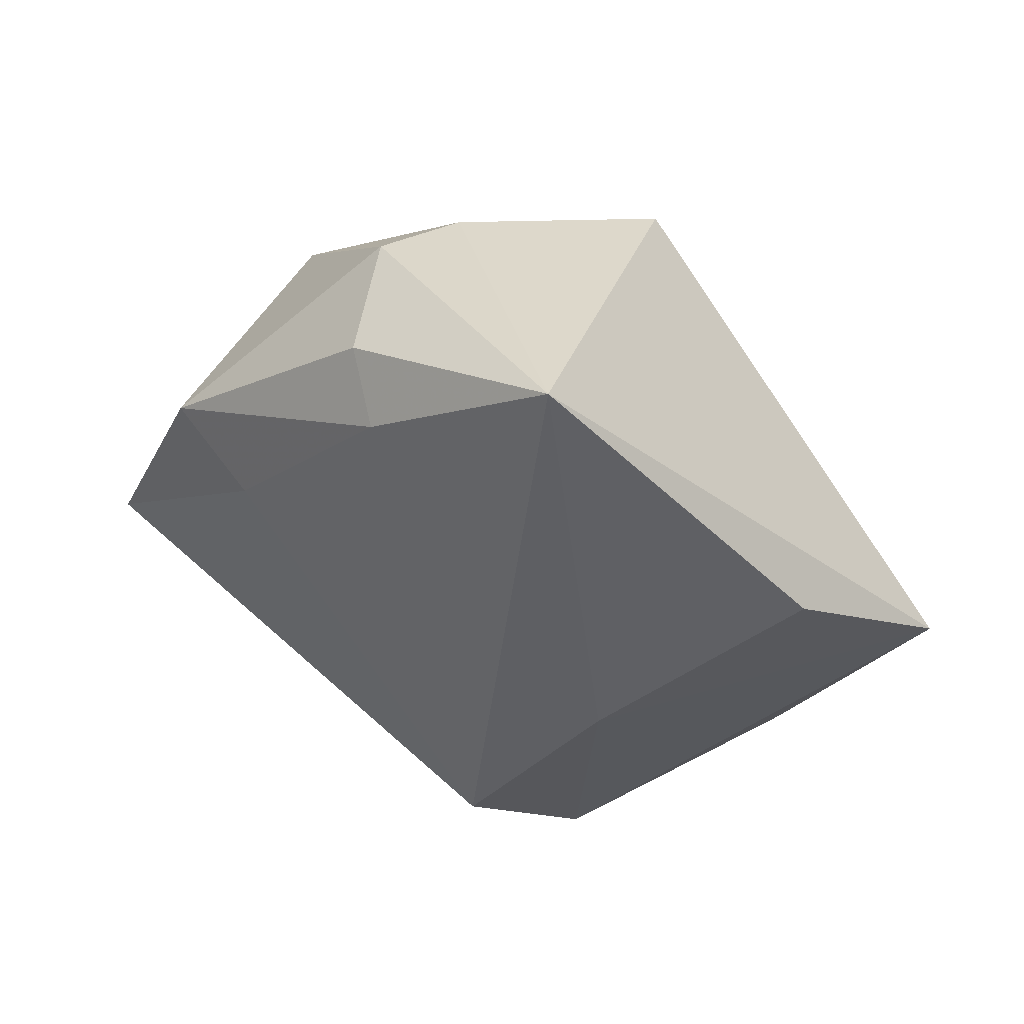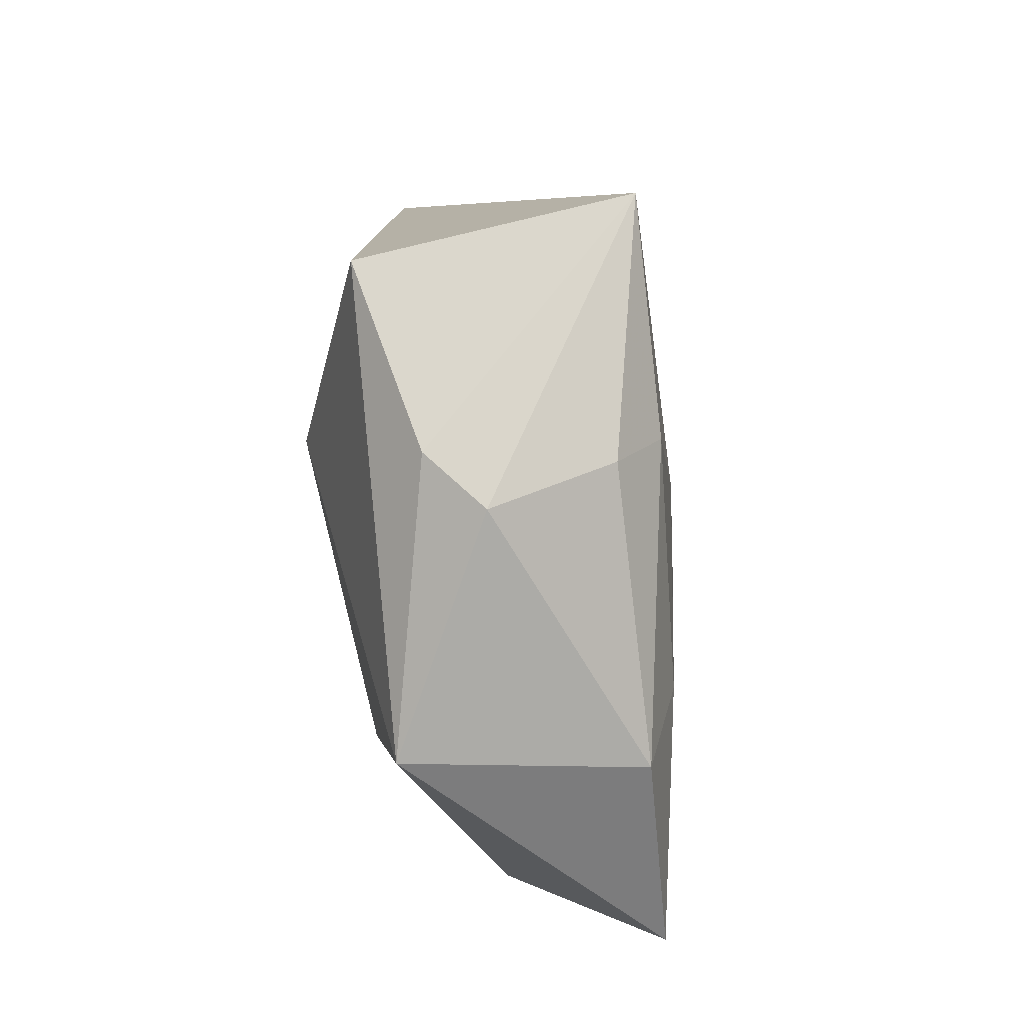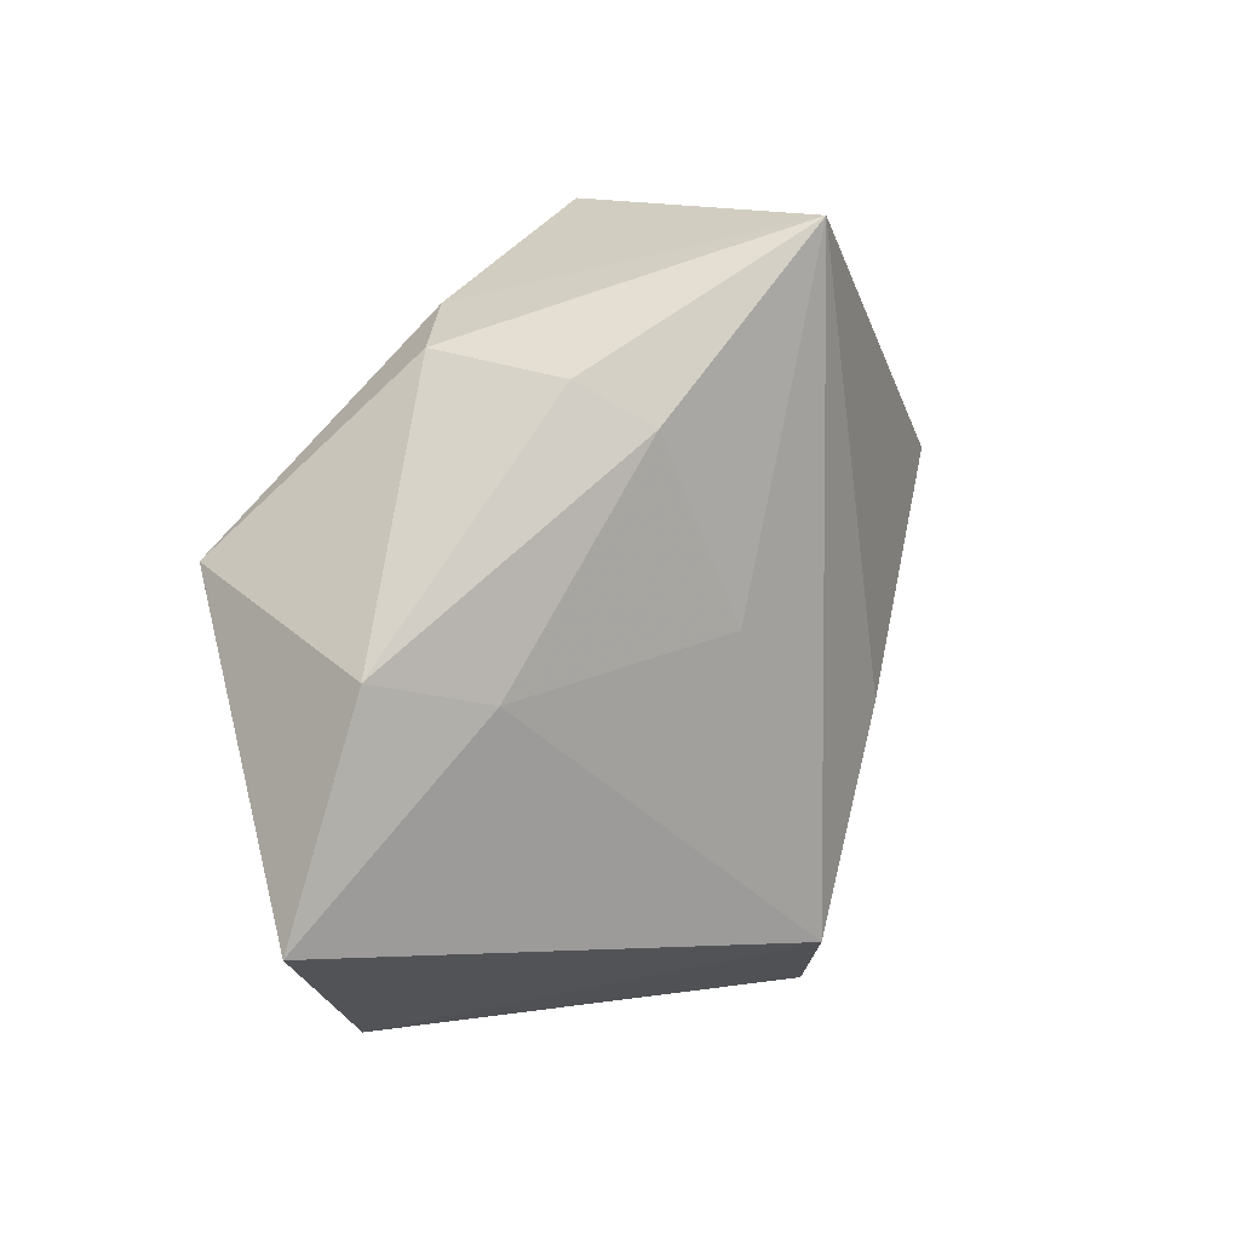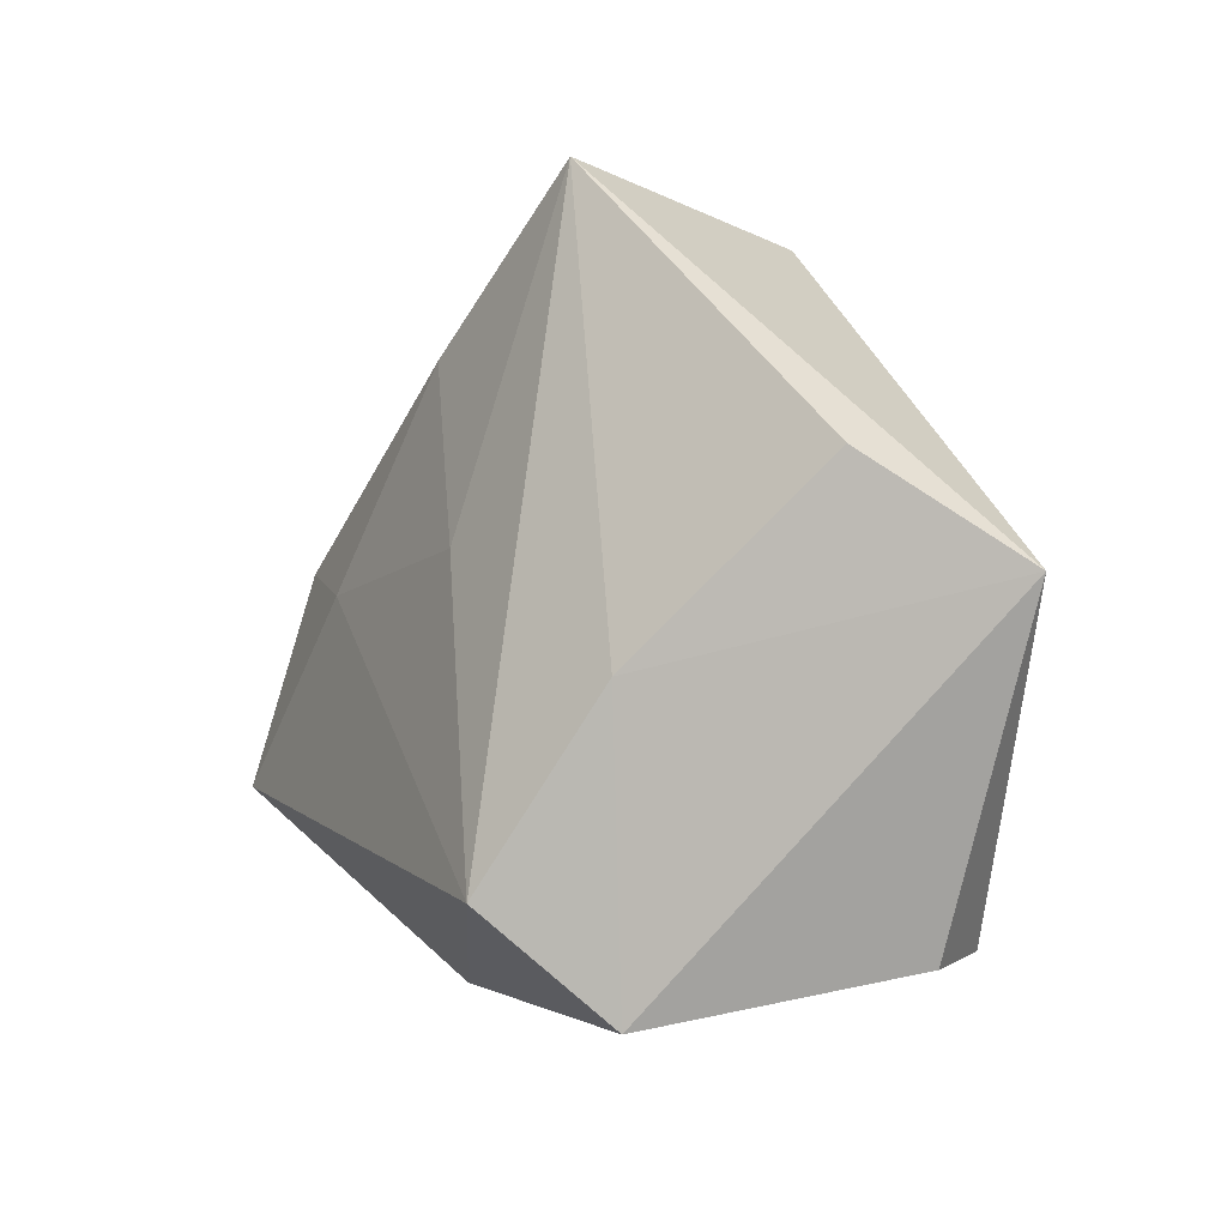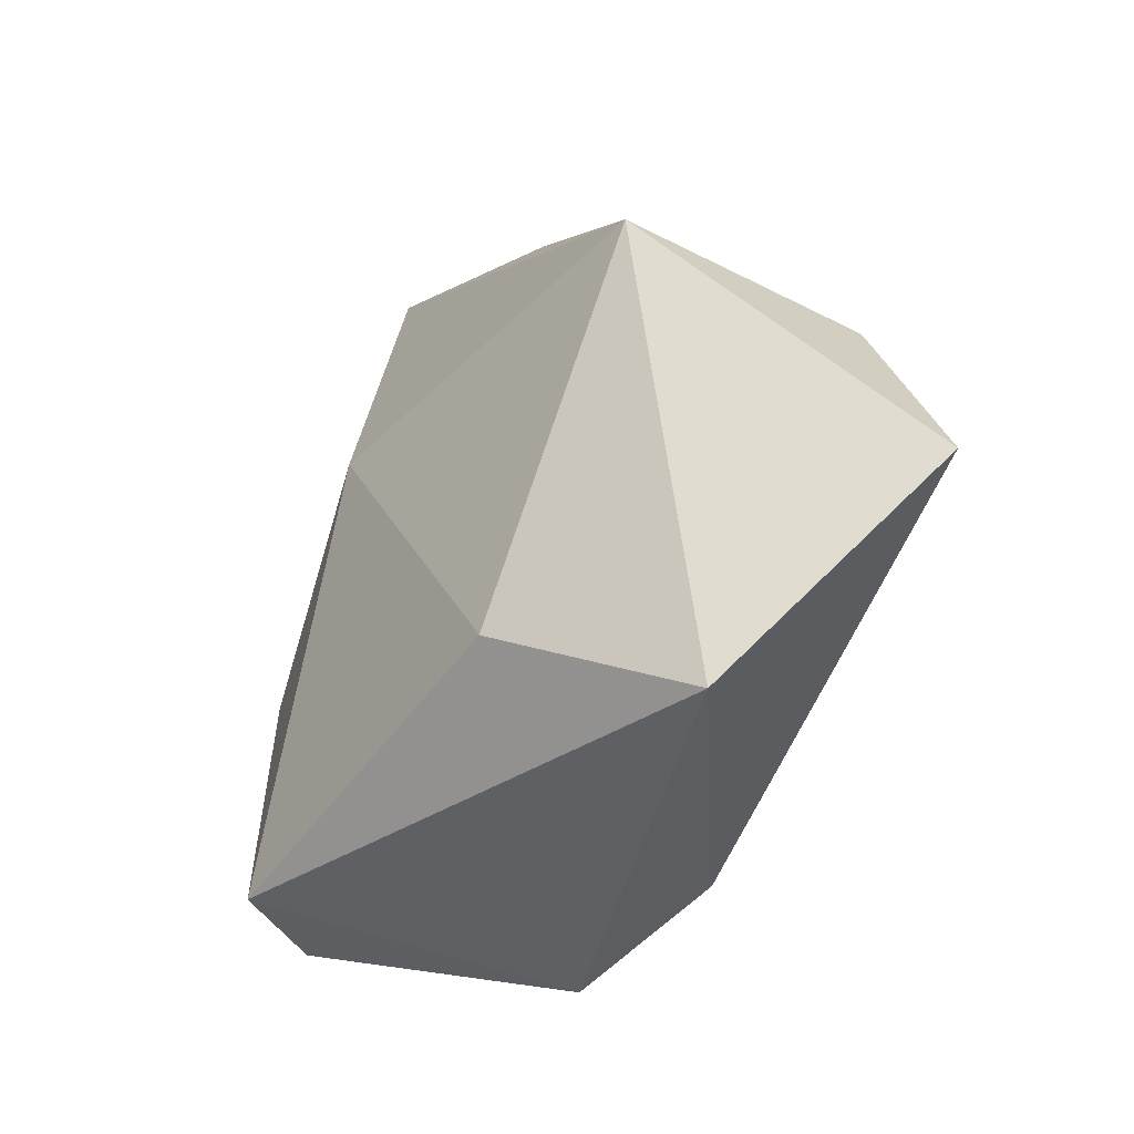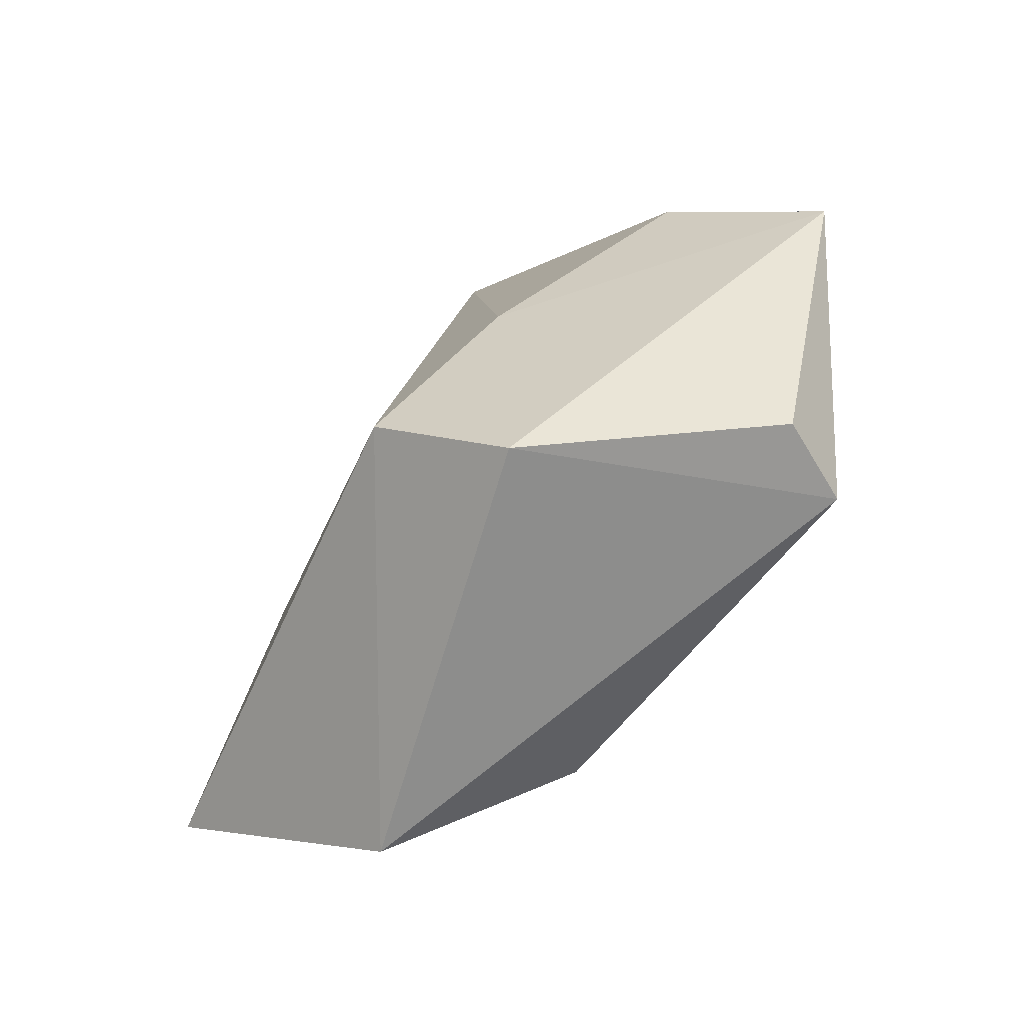
<metadata>
{"format":"obj","ext":"obj","renderer":"f3d","projection":"perspective","resolution":1024,"background":"white","views":[{"elev":50.3,"azim":-156.6,"up":"+Y"},{"elev":56.4,"azim":78.1,"up":"+Y"},{"elev":21.6,"azim":132.5,"up":"+Y"},{"elev":-8.0,"azim":-133.4,"up":"+Y"},{"elev":-38.8,"azim":52.8,"up":"+Y"},{"elev":-73.2,"azim":-130.2,"up":"+Y"}]}
</metadata>
<code>
v 0.01316 0.0383 0.01148
v -0.04164 0.0144 -0.0104
v 0.0322 0.006908 -0.01524
v 0.05588 -0.01339 -0.009449
v 0.01174 0.03057 -0.0174
v 0.01711 0.03541 -0.01059
v -0.01111 0.04468 0.0152
v -0.03556 -0.004545 0.01512
v -0.009515 0.01265 0.02323
v -0.0332 -0.03385 0.01838
v 0.02112 0.03638 0.005553
v -0.01155 0.04806 -0.01911
v 0.04442 0.01136 -0.009144
v -0.03669 -0.03585 0.008013
v 0.03959 0.01492 0.02027
v -0.01548 -0.04222 -0.01545
v -0.05529 0.001743 0.002562
v 0.014 -0.0255 0.02009
v 0.004055 0.008294 -0.02188
v -0.02011 -0.00732 -0.0212
v -0.004729 -0.02928 -0.02665
v 0.03301 -0.03697 0.005676
f 13 15 4
f 10 16 22
f 4 15 22
f 14 10 17
f 17 16 14
f 14 16 10
f 20 16 17
f 17 10 8
f 1 12 7
f 7 15 1
f 7 12 17
f 17 8 7
f 10 22 18
f 18 22 15
f 5 19 12
f 12 6 5
f 5 6 13
f 17 12 2
f 2 20 17
f 12 20 2
f 15 7 9
f 10 18 9
f 9 18 15
f 9 8 10
f 9 7 8
f 11 12 1
f 11 6 12
f 1 15 11
f 15 13 11
f 13 6 11
f 12 19 21
f 21 20 12
f 16 20 21
f 4 22 21
f 21 22 16
f 19 5 3
f 4 21 3
f 3 21 19
f 3 13 4
f 3 5 13

</code>
